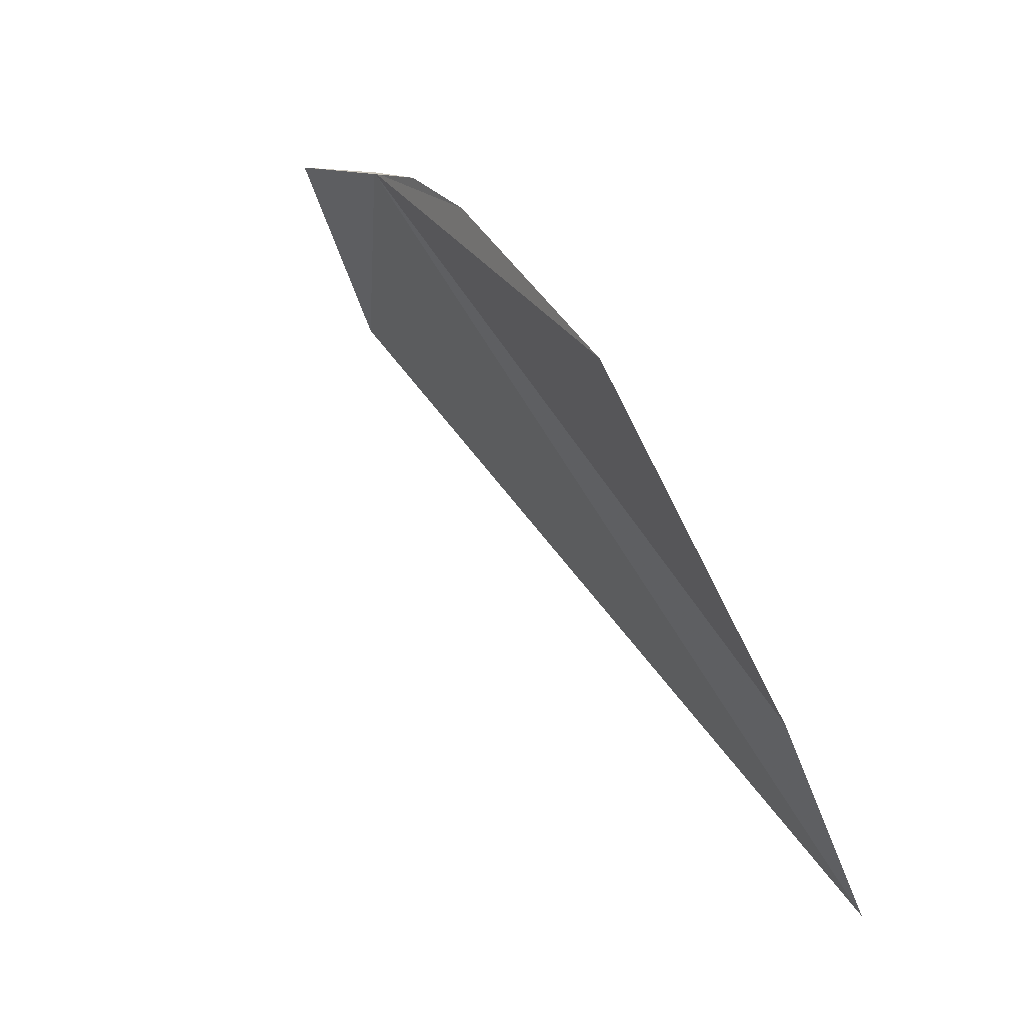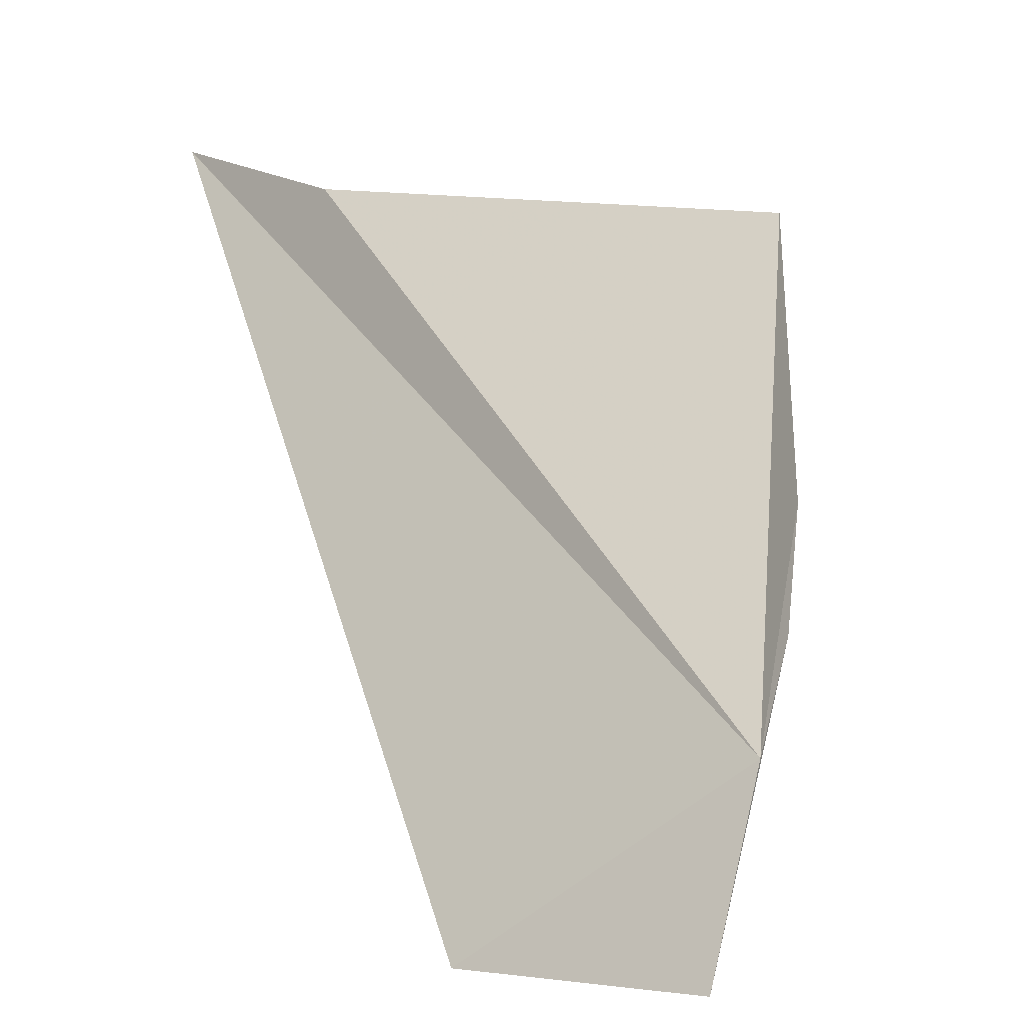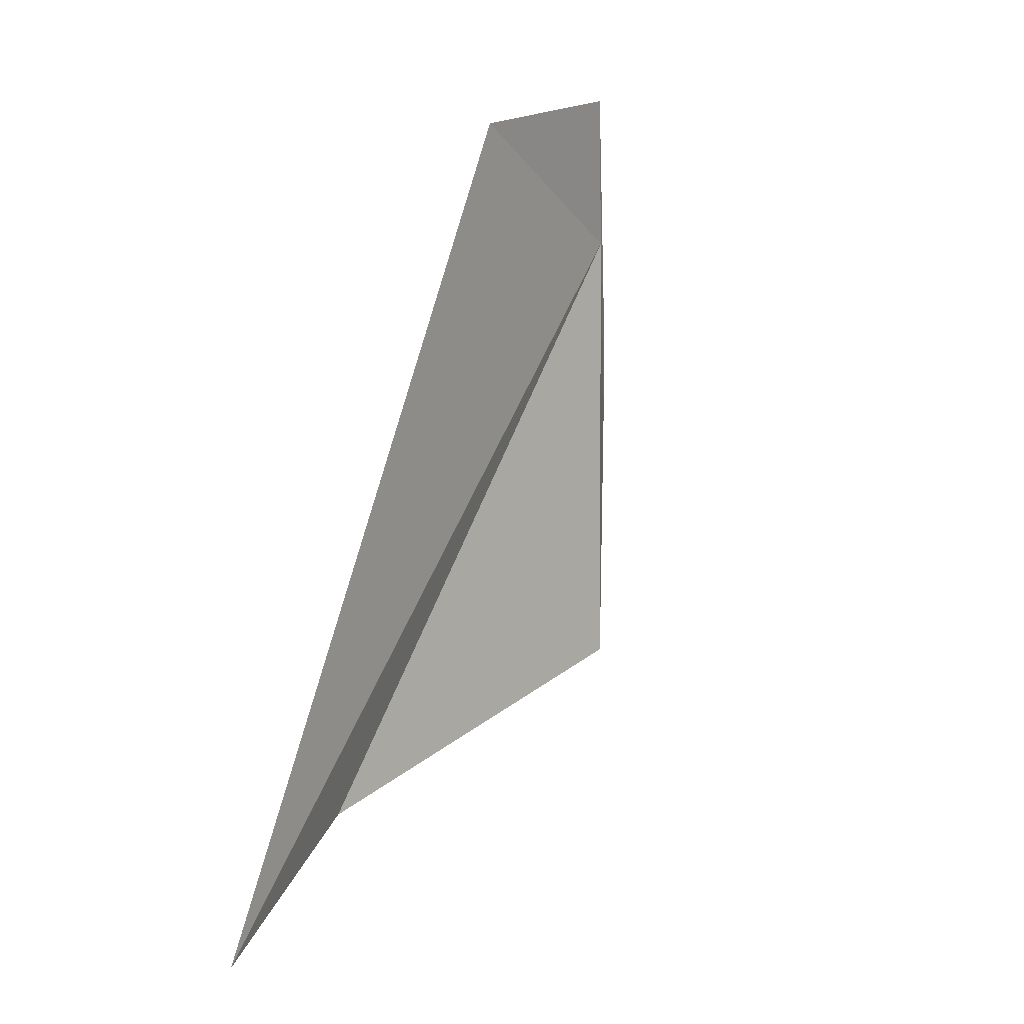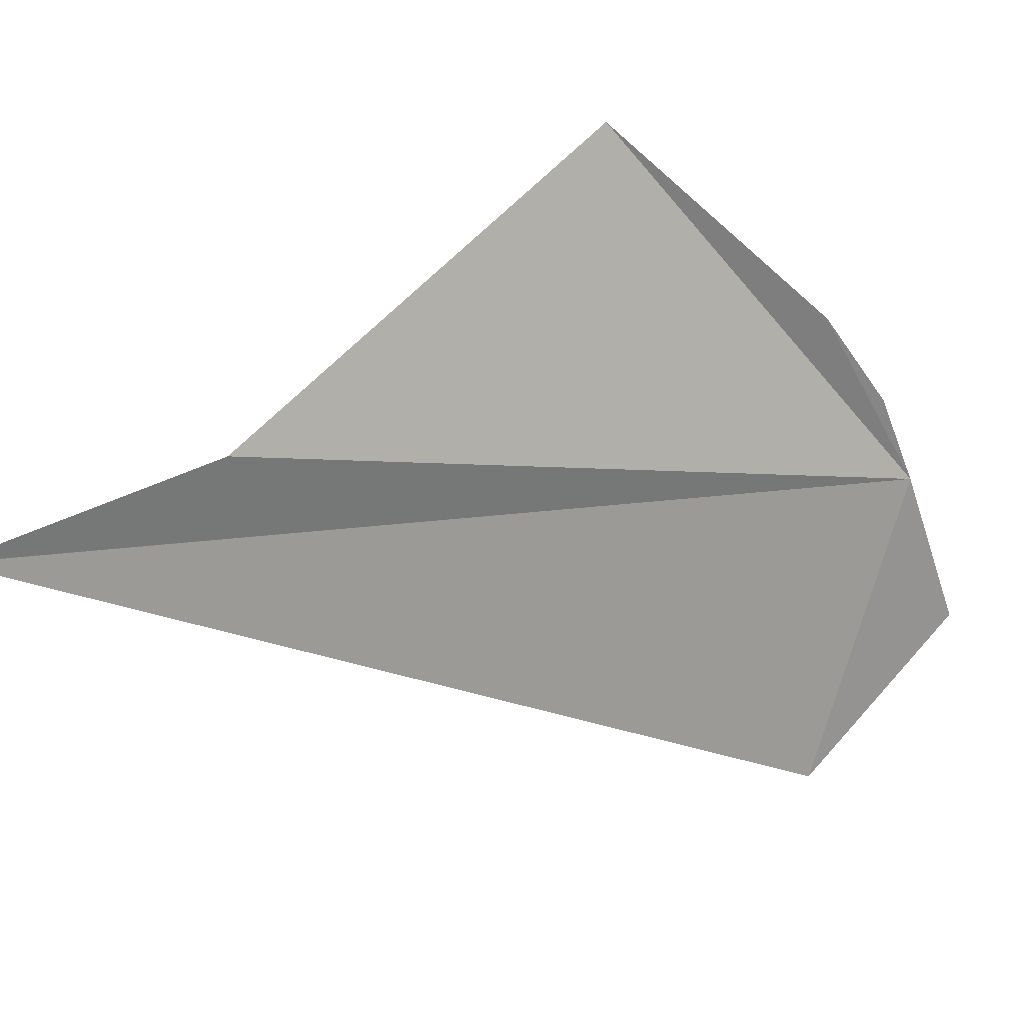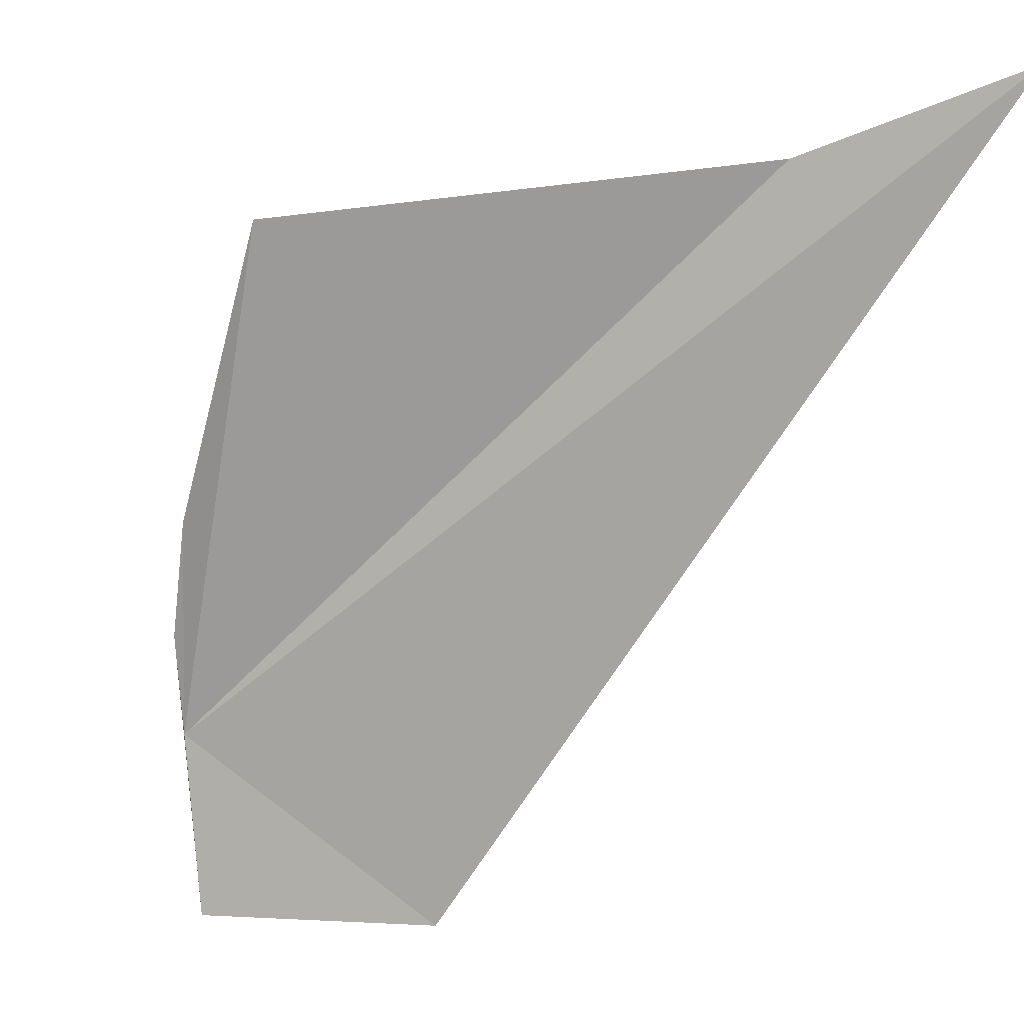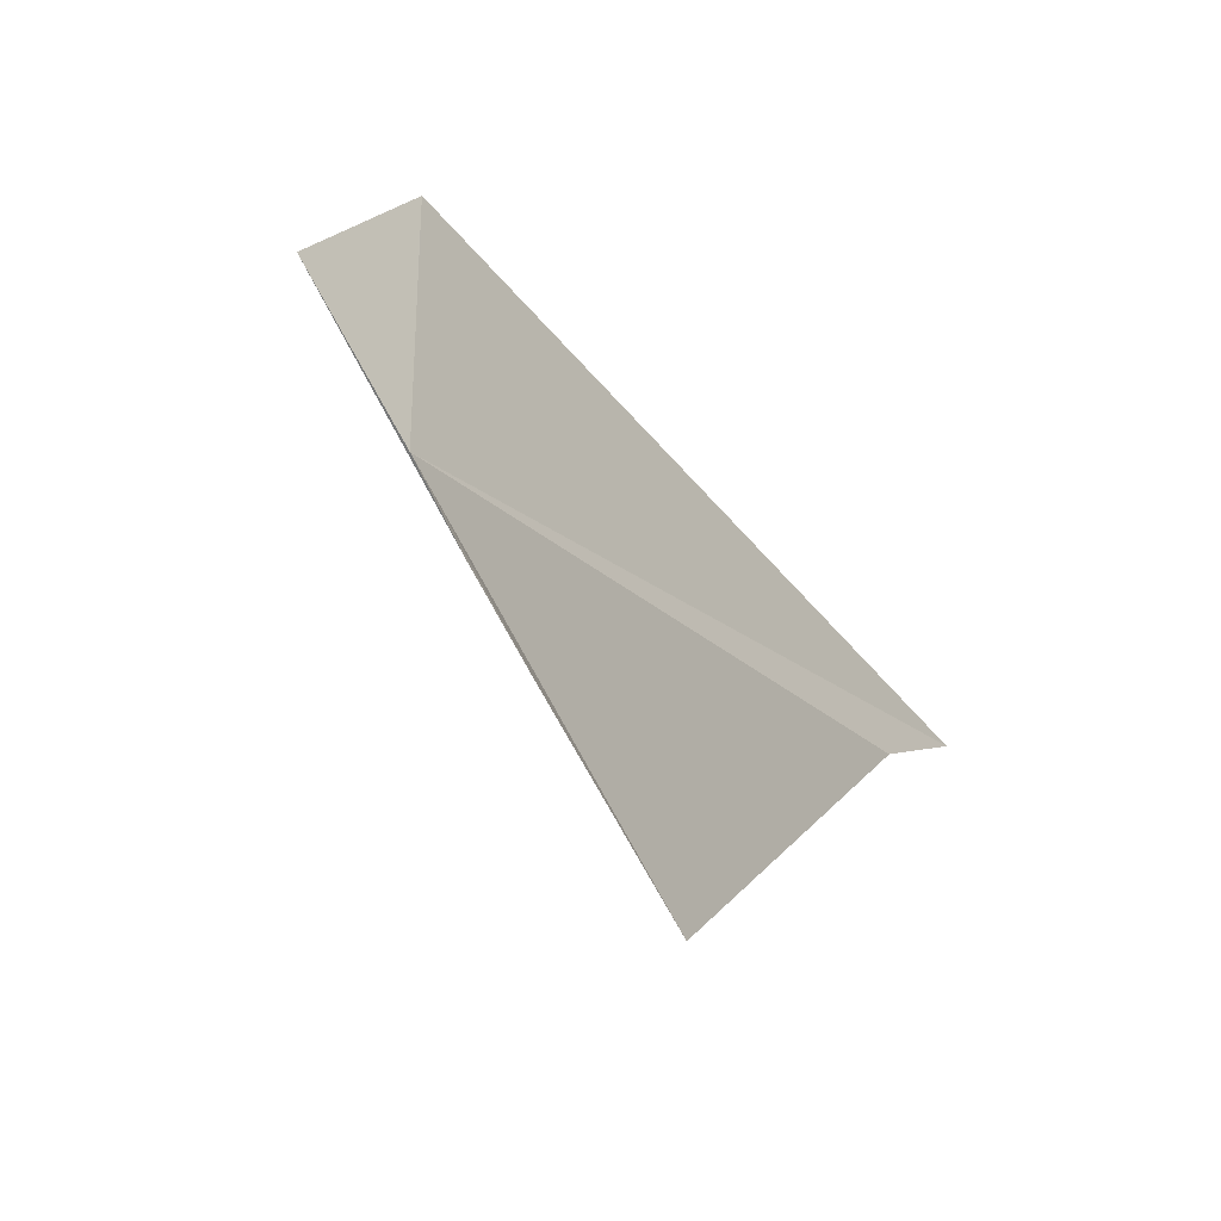
<metadata>
{"format":"obj","ext":"obj","renderer":"f3d","projection":"perspective","resolution":1024,"background":"white","views":[{"elev":-5.5,"azim":127.1,"up":"+Z"},{"elev":5.5,"azim":-17.0,"up":"+Y"},{"elev":-53.3,"azim":-17.6,"up":"+Z"},{"elev":54.1,"azim":-101.2,"up":"+Y"},{"elev":-15.5,"azim":139.6,"up":"+Y"},{"elev":78.2,"azim":130.7,"up":"+Z"}]}
</metadata>
<code>
v -20.02 81.1 45.3
v -19.13 83.63 44.15
v -18.22 86.78 41.38
v -22.81 78.6 43.39
v -20.81 78.81 45.93
v -22.54 87.16 36.36
v -23.77 87.74 33.49
v -23.77 87.73 33.48
v -19.56 82.3 44.92
f 1 2 3
f 1 4 5
f 1 6 7
f 1 8 4
f 1 7 8
f 1 3 6
f 1 5 9
f 1 9 2

</code>
